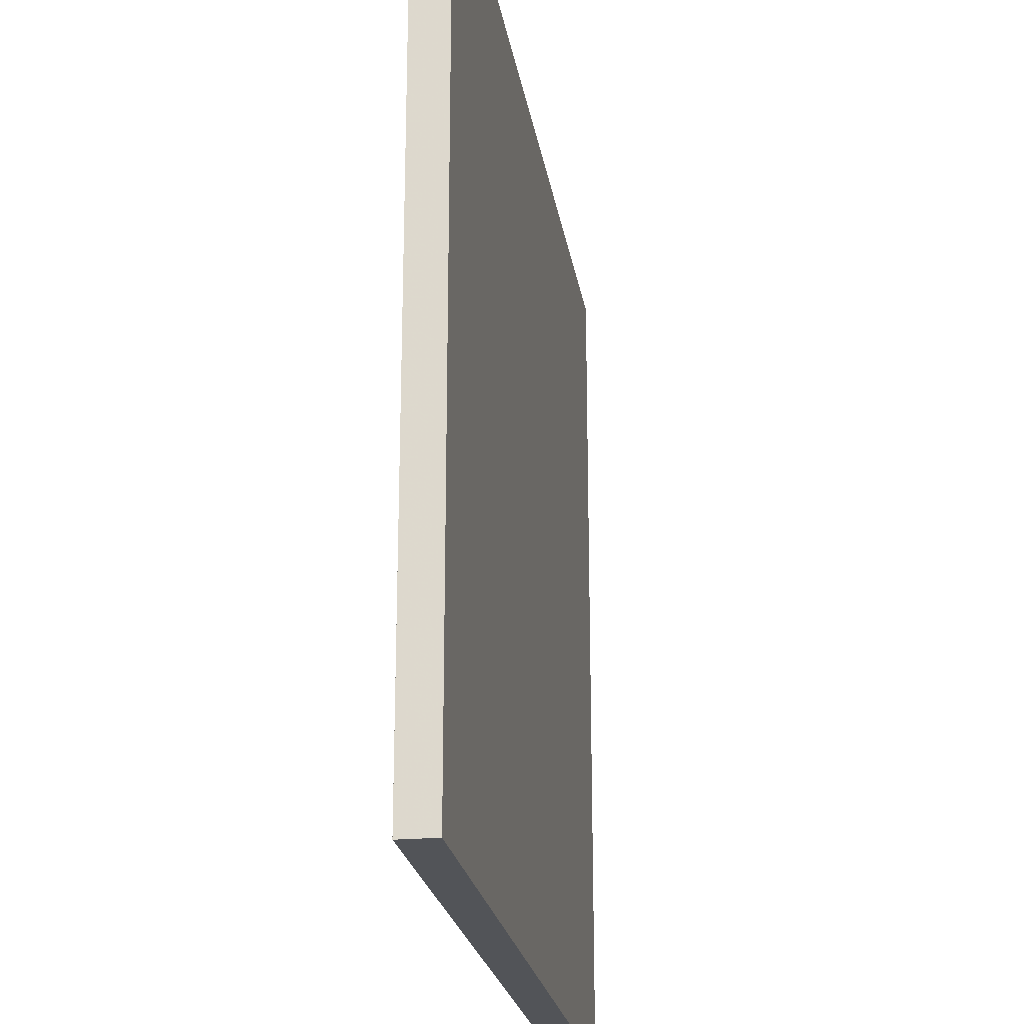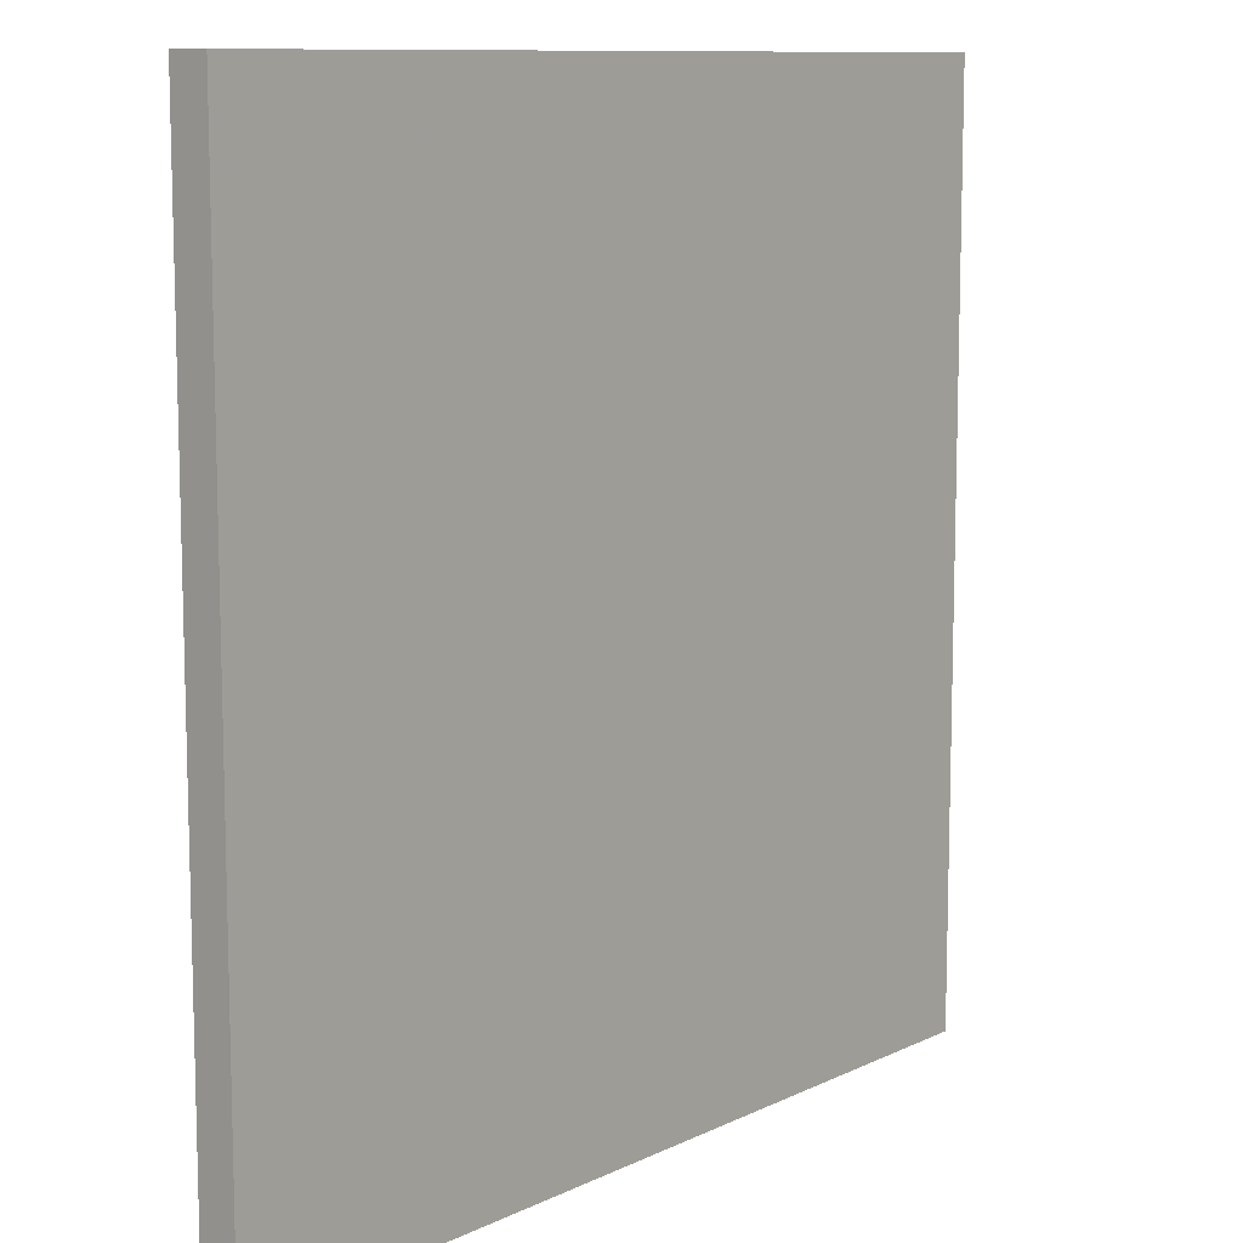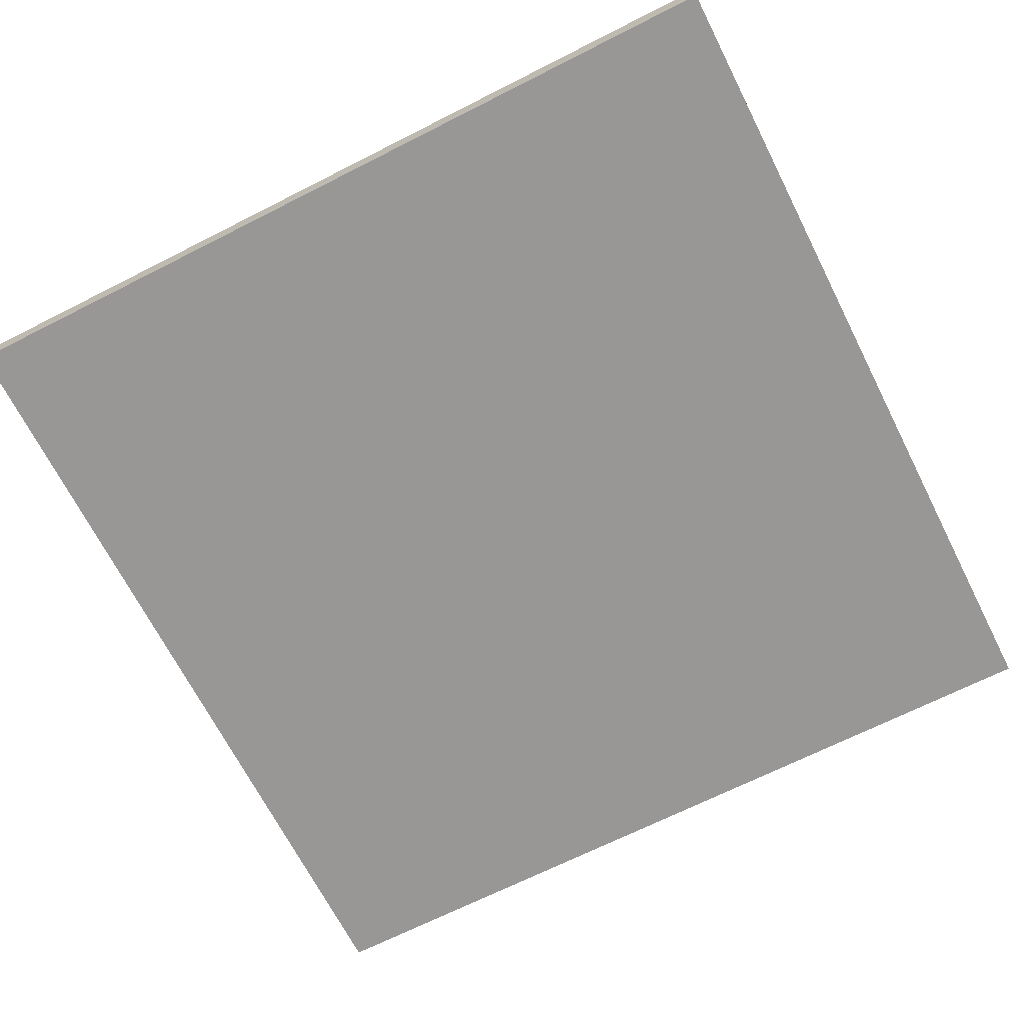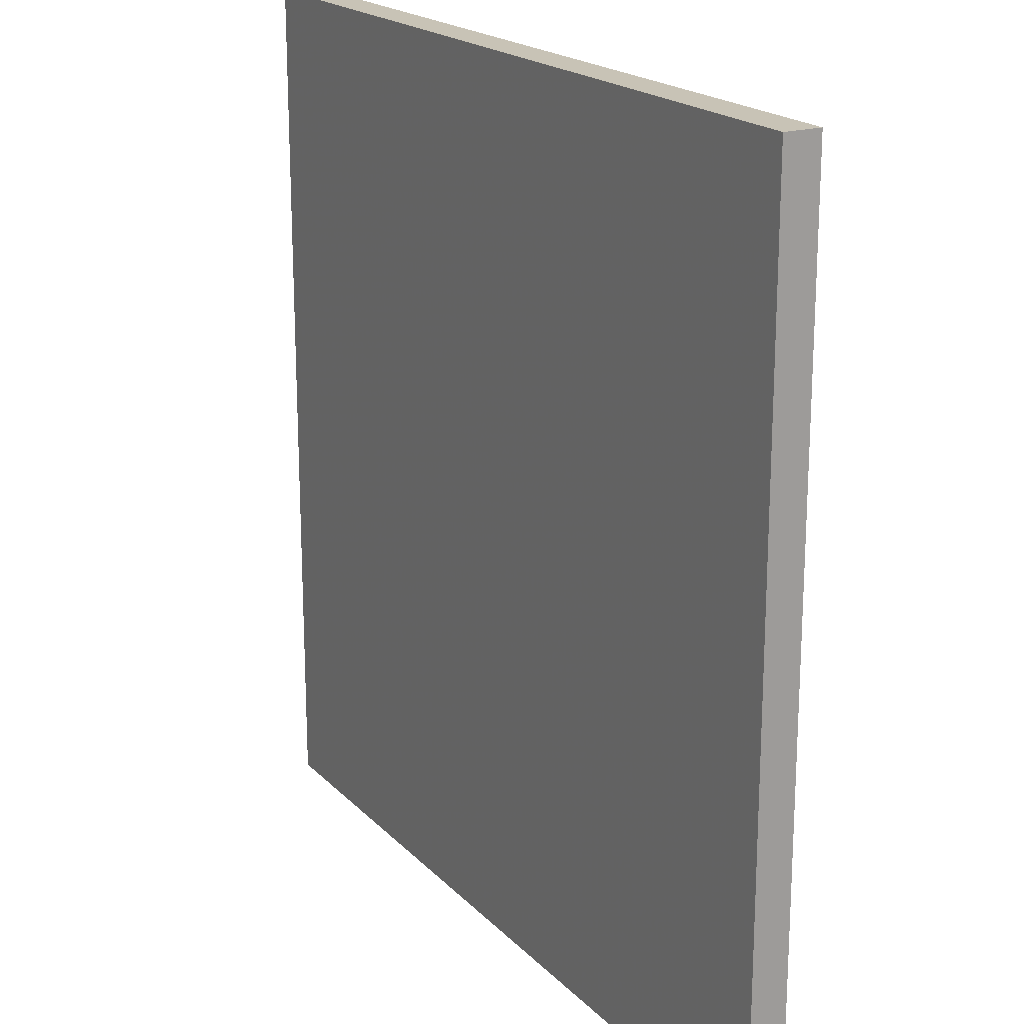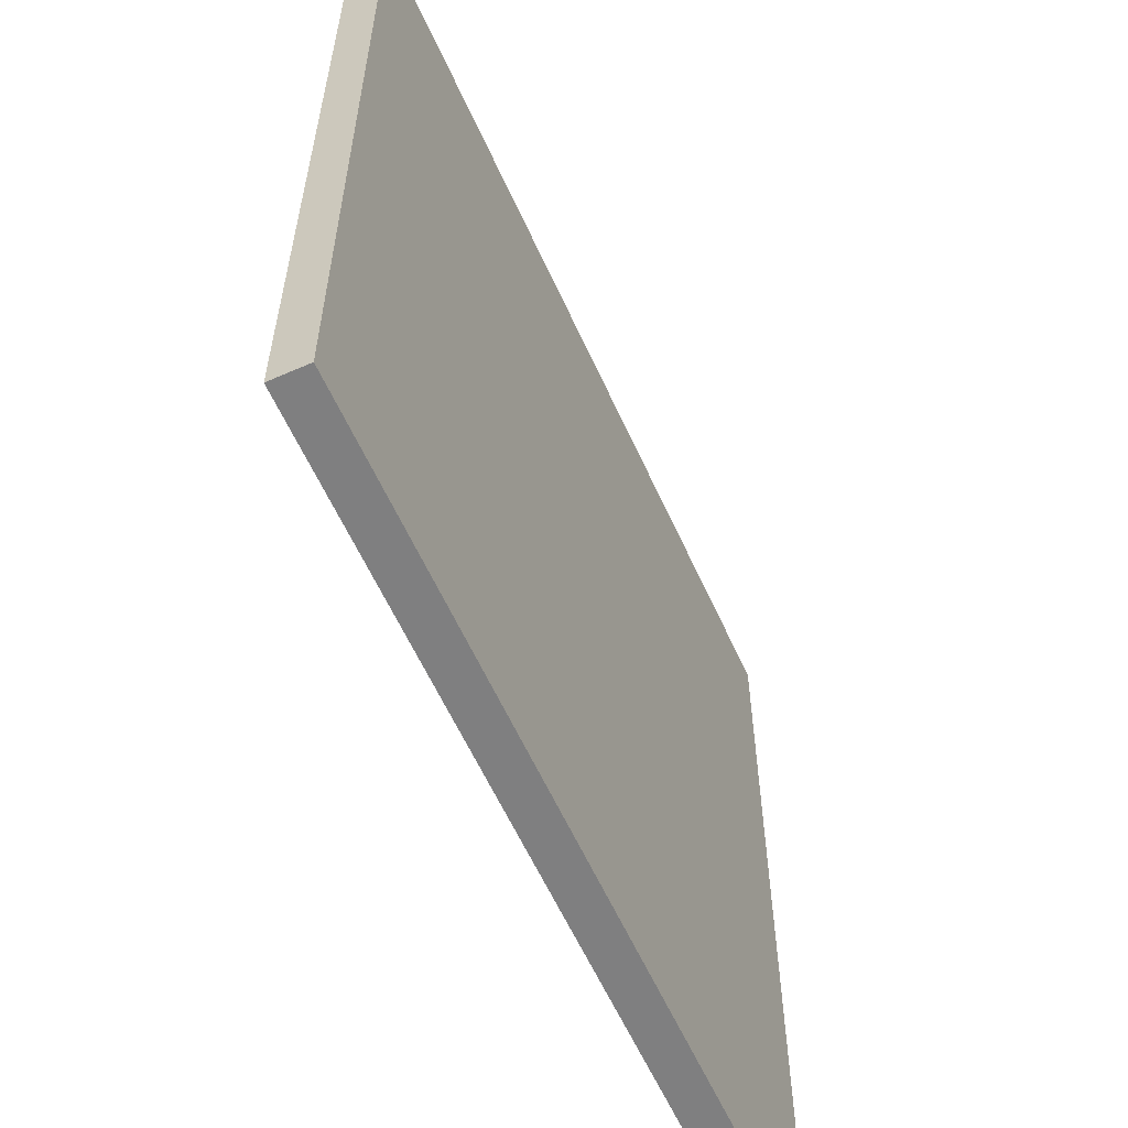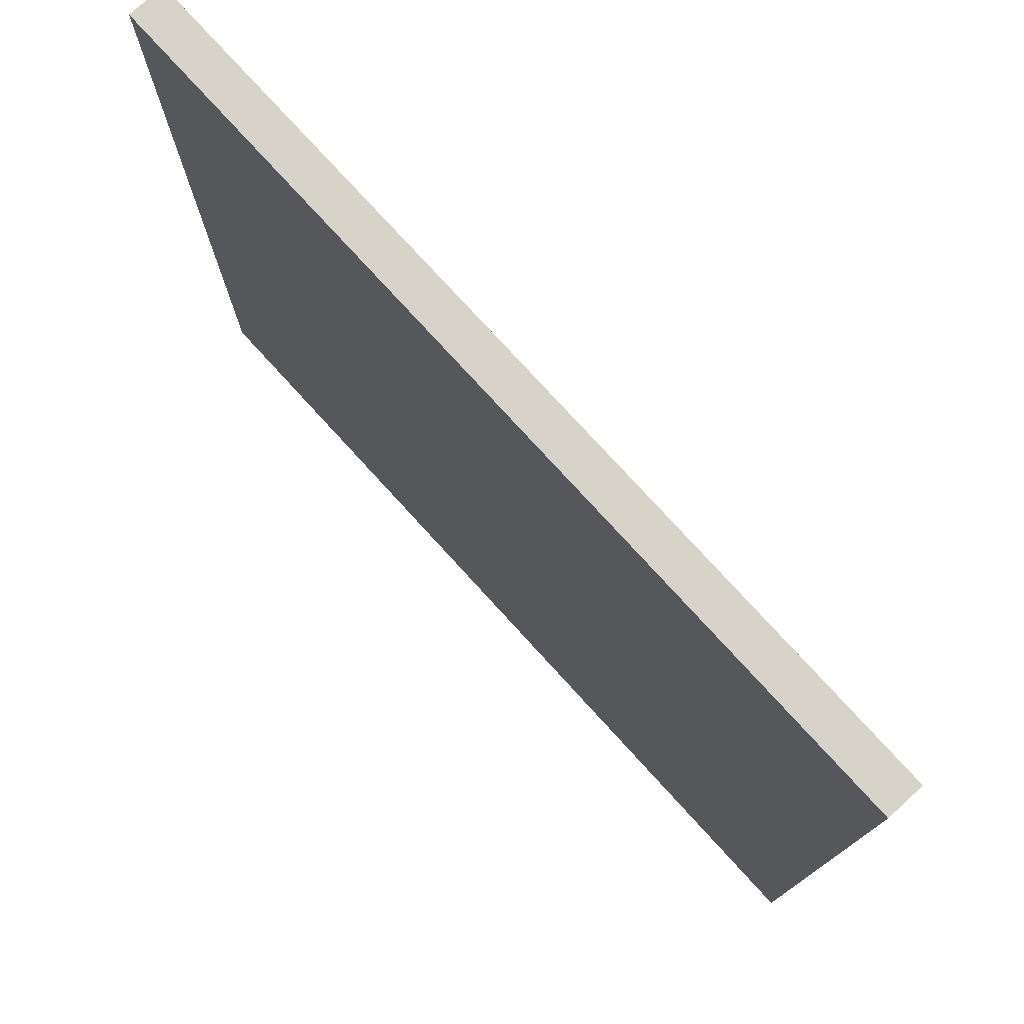
<metadata>
{"format":"obj","ext":"obj","renderer":"f3d","projection":"perspective","resolution":1024,"background":"white","views":[{"elev":-22.8,"azim":-81.0,"up":"+Y"},{"elev":10.3,"azim":129.9,"up":"+Y"},{"elev":-68.2,"azim":-63.1,"up":"+Z"},{"elev":19.5,"azim":60.2,"up":"+Y"},{"elev":-59.8,"azim":114.2,"up":"+Y"},{"elev":77.1,"azim":-132.4,"up":"+Y"}]}
</metadata>
<code>
v -0.06 -0.06 -0.0025
v -0.06 -0.06  0.0025
v  0.06 -0.06  0.0025
v  0.06 -0.06 -0.0025
v  0.06  0.06 -0.0025
v  0.06  0.06  0.0025
v -0.06  0.06  0.0025
v -0.06  0.06 -0.0025
f 1 2 3
f 1 3 2
f 1 3 4
f 1 4 3
f 1 2 7
f 1 7 2
f 1 7 8
f 1 8 7
f 2 3 7
f 2 7 3
f 3 6 7
f 3 7 6
f 5 6 7
f 5 7 6
f 5 7 8
f 5 8 7
f 3 4 5
f 3 5 4
f 3 5 6
f 3 6 5
f 1 4 5
f 1 5 4
f 1 5 8
f 1 8 5

</code>
